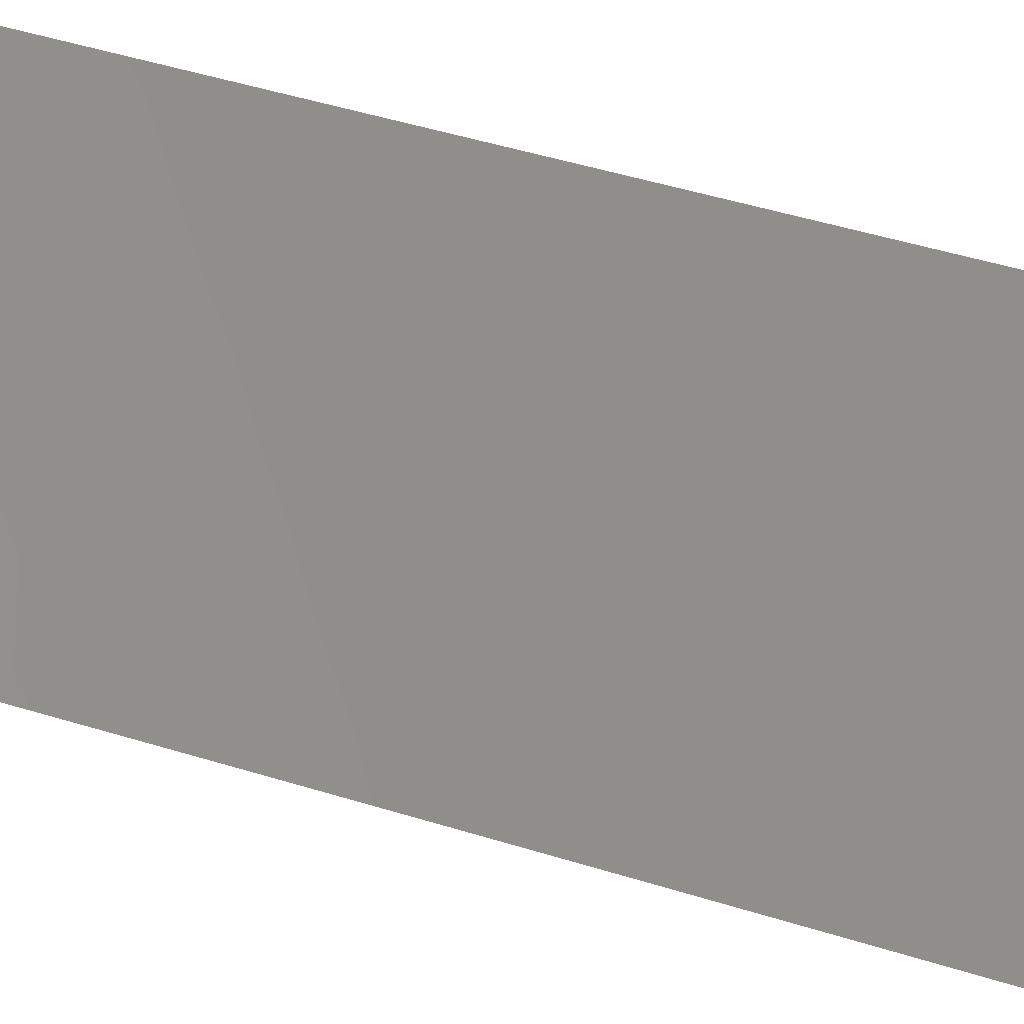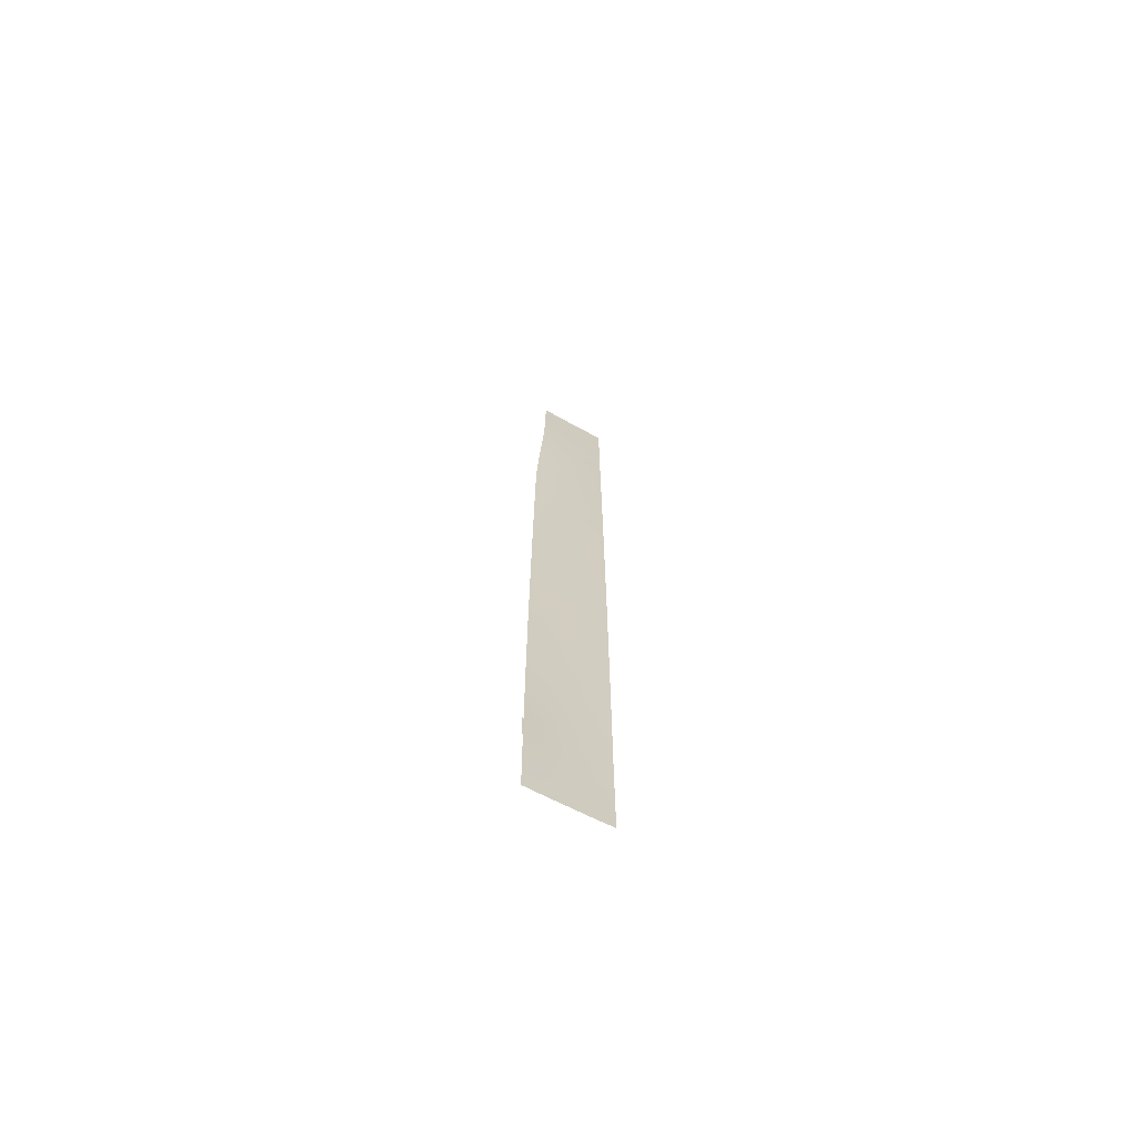
<metadata>
{"format":"obj","ext":"obj","renderer":"f3d","projection":"perspective","resolution":1024,"background":"white","views":[{"elev":14.0,"azim":-42.6,"up":"+Z"},{"elev":-69.0,"azim":-105.3,"up":"+Y"}]}
</metadata>
<code>
v -114.1 -50 97.94
v -114.3 -38.19 96.72
v -114.2 -3.481 98.79
v -115.1 -35.74 92
v -113.9 -24.81 100
v -113.9 -22.79 100
v -115.2 -38 92
v -115.3 -38.44 91.83
v -114.4 38.01 97.94
v -114.9 -50 94.31
v -113.7 -50 100
v -113.7 -48.07 100
v -115.4 -50 92
v -115.1 -33.98 92
v -114.9 12.44 93.54
v -114.4 -12.78 96.78
v -114.9 10.96 93.83
v -115.1 10.56 92
v -115.2 42.37 94.96
v -114.7 50 97.18
v -114.6 -33.58 95.19
v -114.8 31.21 95.63
v -114.1 -36.4 98.18
v -114.3 -8.873 97.41
v -114.8 23.64 95.24
v -114 18.5 100
v -114 4.783 100
v -114.2 3.235 98.72
v -114.2 34.3 99.05
v -114 8.724 100
v -114 50 100
v -114.9 44.12 96.17
v -114.9 -7.921 92
v -114.4 41.42 98.45
v -114 -14.9 100
v -114 24.14 100
v -114.3 23.44 98.42
v -114.8 -15.39 93.47
v -114.7 -17.33 93.76
v -114 -11.36 100
v -115.6 35.46 92.4
v -115.8 50 92.73
v -115.3 38.95 94.25
v -115.2 50 95
v -114.9 17.11 94.24
v -115.5 33.02 92.29
v -114.5 -28.12 95.24
v -114.8 -34.33 93.8
v -114.3 7.293 98.22
v -113.9 -17.26 100
v -114.4 -26.29 96.09
v -115.4 -47.01 91.99
v -115.4 -48.6 92
v -114 27.88 100
v -114.1 -31.37 97.79
v -114.1 -29.56 98.48
v -114 38.47 100
v -115.2 16.58 92
v -113.8 -31.32 100
v -114.8 -28.55 93.41
v -115 -31.62 92
v -114 -8.973 100
v -114.4 -4.466 97.05
v -115 -25.26 92
v -115 -6.151 92
v -114.1 -21.77 98.36
v -113.8 -37.29 100
v -114 2.448 100
v -115.2 13.92 92
v -115.4 26.78 92.05
v -114 47.66 100
v -115.5 30.65 92.18
v -114 36.2 100
v -115 -23.34 92
v -114 20.09 100
v -114.9 -13.09 92
v -115.3 -38 91.82
v -114 14.51 100
v -114 21.8 100
v -114 7.084 100
v -115.4 28.47 92.1
v -114 1.144 100
v -114.6 -13.63 94.84
v -114.6 -11.54 95.21
v -114.8 -24.43 93.45
v -114.3 -6.89 97.54
v -114.6 -42.9 95.19
v -114.9 -14.98 92
v -114.9 -19.1 92
v -114.6 7.827 95.88
v -114.9 25.69 95.1
v -114.6 26.83 96.78
v -115 -42.85 93.56
v -114.1 -45.07 98.13
v -114 -48.4 98.53
v -114.5 -1.064 96.16
v -114.7 36.42 96.72
v -115.4 -44.83 91.99
v -115.3 -40.3 91.9
v -115.1 -48.31 93.36
v -115.2 -50 92.77
v -114.9 -30.37 93.07
v -115.1 6.564 92
v -114.8 1.091 93.68
v -114.2 12.05 98.79
v -115 1.748 92
v -115.1 8.922 92
v -114.9 9.21 93.83
v -115 22.07 93.71
v -115.3 22.7 92
v -115.1 24.22 93.52
v -115.3 20.42 92
v -114.3 -42.19 96.82
v -114.7 -8.714 93.81
v -114.5 -17.59 95.85
v -114 29.66 100
v -114.2 30.19 99.01
v -114.8 -44.58 94.43
v -114.3 10.45 98.26
v -115 -40.92 93.58
v -115.8 45.06 92.71
v -115.1 45.97 95.44
v -114.8 -6.034 92.95
v -114.6 -30.09 94.57
v -114.5 -5.917 95.97
v -114.4 3.955 97.15
v -115.8 47.65 92.72
v -114.8 38.39 96.18
v -114.4 43.53 98.25
v -114.4 -50 96.76
v -114.4 -48.85 96.66
v -114.3 -46.35 97.08
v -114.5 -9.68 95.54
v -115.3 28.47 93.16
v -114.7 15.7 95.54
v -115.1 11.66 92
v -113.8 -32.62 100
v -114 -32.63 98.67
v -114.2 -18.09 98.01
v -114.7 12.25 95.28
v -113.7 -39.59 100
v -114.3 25.57 98.49
v -114 -43.15 98.33
v -113.9 -26.78 100
v -114 -27.82 98.89
v -114.6 4.676 95.26
v -114.9 34.64 95.67
v -114.8 3.459 93.62
v -113.7 -41.81 100
v -114.4 12.12 97.16
v -114 11.16 100
v -114.9 5.445 93.53
v -114.2 -15.96 97.76
v -114 42.84 100
v -115 -46.33 93.71
v -114.4 5.937 96.81
v -113.7 -46.51 100
v -113.9 -46.51 99.02
v -115 -0.4698 92
v -114 -6.84 100
v -114.1 -7.799 98.89
v -114 -4.607 100
v -114.1 -5.666 98.89
v -114.5 -31.71 95.77
v -114.7 -6.941 94.17
v -115.2 26.42 93.38
v -114 -34.19 98.52
v -114 40.37 100
v -115.7 40.12 92.58
v -115.1 47.78 95.5
v -114.3 -10.84 97.08
v -114 34.29 100
v -114.7 48.84 97
v -114.3 0.08975 97.68
v -114.8 42.1 96.72
v -114.7 -4.698 94.29
v -114.3 -2.648 97.23
v -115.8 42.62 92.66
v -114.4 1.906 97.3
v -114.5 -36.21 95.83
v -114.3 -34.78 96.57
v -113.7 -44.13 100
v -114.7 -47.71 95.15
v -114 32.19 100
v -114.8 -12.22 93.42
v -114.9 -11.47 92
v -114.7 -10.46 93.69
v -114.6 -19.34 94.37
v -114.7 -37.77 94.89
v -114.6 24.77 96.91
v -114.2 -27.88 97.29
v -114.6 -46.02 95.61
v -114.3 -29.78 96.51
v -114.4 -22.89 96.47
v -115.4 -42.25 91.96
v -113.9 -20.48 100
v -114.4 -19.5 96.41
v -114.3 13.69 98.43
v -114 -38.82 98.54
v -114 16.35 100
v -114.6 -41.09 95.17
v -114.5 -15.65 95.33
v -114.3 -40.23 97.01
v -115 -27.24 92
v -114.7 -26.33 93.88
v -113.8 -35.06 100
v -114 -2.166 100
v -113.8 -29.35 100
v -114.4 21.65 97.72
v -114.4 18.29 97.79
v -114.7 18.56 95.45
v -115 -2.602 92
v -114.2 1.335 98.97
v -114 -0.1224 100
v -114.9 -9.69 92
v -114.1 -19.86 98.31
v -114.4 32.79 98.23
v -115 -4.348 92
v -115 4.174 92
v -114 26.66 100
v -114.3 27.77 98.55
v -115.2 18.54 92
v -114.8 14 94.42
v -115.7 37.88 92.51
v -115.3 34.54 93.87
v -115.4 25.03 92.01
v -114 45.31 100
v -114.5 0.649 95.72
v -114.6 20.06 96.61
v -114.7 21.78 95.69
v -114.5 -7.884 95.75
v -114.9 20.16 94.36
v -114.4 -14.41 96.65
v -114.9 27.79 94.87
v -114 13.38 100
v -114.8 -2.577 93.28
v -114.5 34.45 97.49
v -114.4 -44.55 96.56
v -114.6 29.24 96.69
v -114.2 -13.87 98.37
v -114.6 23.06 96.84
v -114.8 -13.8 93.13
v -114.3 8.863 97.66
v -114 -13.22 100
v -114.9 -17.25 92
v -114.3 -33.12 97.01
v -113.9 -18.88 100
v -115 -29.28 92
v -114.1 -25.99 98.28
v -114.3 -24.77 96.88
v -114.5 14.02 96.46
v -114.3 16.55 98.55
v -114.2 19.99 98.68
v -114.6 -2.722 95.35
v -114.6 45.54 97.69
v -114.4 31.25 97.75
v -114.7 32.78 96.6
v -114.7 -22.91 94.24
v -115.1 32.97 94.66
v -114.7 -0.9622 94.28
v -114.3 36.3 98.52
v -114.6 2.614 95.34
v -114.4 48.53 98.57
v -114.3 50 98.87
v -114.9 -21.04 92
v -114.2 5.373 98.58
v -115.2 31.57 93.75
v -114.8 -21.18 93.23
v -114.3 -21.06 96.97
v -114.3 46.87 98.65
v -115.1 18.53 93.2
v -114.5 -21.22 95.26
v -114.9 15.55 93.68
v -114.8 -32.15 93.71
v -114.6 10.18 95.97
v -115.2 36.62 94.47
v -114.9 7.36 93.62
v -114.1 -23.8 98.38
v -114.5 -24.62 95.13
v -114.7 6.267 95.03
v -115.1 29.86 94.32
v -115.3 40.85 94.22
v -114.4 39.52 98.32
v -114 -41.02 98.55
v -114.5 16.83 96.57
v -114.7 47 96.94
v -114.2 -11.99 98.52
v -114.1 -9.991 98.77
v -115.5 48.45 93.92
v -114.9 -36.68 93.74
v -114.2 -1.466 98.21
v -114.6 -39.43 95.04
v -114.4 15.24 97.78
v -115 -38.62 93.36
v -114.8 40.45 96.7
v -115.4 44.68 94.14
v -115.5 46.59 93.78
f 39 38 202
f 131 132 95
f 273 223 69
f 128 97 276
f 73 172 29
f 156 126 146
f 262 126 179
f 124 164 274
f 77 7 8
f 163 161 86
f 66 194 269
f 195 120 93
f 196 66 216
f 191 47 51
f 139 115 153
f 203 2 199
f 206 23 167
f 292 189 2
f 271 232 211
f 177 96 291
f 30 49 243
f 139 216 197
f 70 81 134
f 224 169 43
f 225 41 276
f 41 224 276
f 230 109 25
f 211 232 229
f 240 233 16
f 19 32 175
f 235 105 198
f 209 241 37
f 181 21 246
f 139 153 50
f 194 278 250
f 150 251 198
f 83 16 233
f 279 250 51
f 241 230 25
f 242 83 38
f 118 93 87
f 62 288 161
f 145 56 191
f 176 125 165
f 201 292 203
f 23 180 181
f 129 32 255
f 183 131 10
f 229 253 210
f 217 256 257
f 16 171 287
f 133 171 84
f 267 259 22
f 259 225 147
f 228 96 260
f 228 104 262
f 254 236 260
f 89 268 265
f 98 195 93
f 4 14 48
f 294 99 8
f 11 1 95
f 95 12 11
f 53 100 101
f 53 101 13
f 69 223 15
f 108 277 107
f 30 119 151
f 106 219 148
f 107 18 108
f 111 110 226
f 215 114 187
f 117 116 54
f 27 68 28
f 31 71 263
f 121 127 297
f 65 123 33
f 39 245 38
f 115 39 202
f 221 142 92
f 18 17 108
f 127 42 289
f 1 130 131
f 1 131 95
f 24 133 231
f 136 17 18
f 15 17 136
f 15 136 69
f 137 206 167
f 48 290 4
f 17 15 140
f 15 223 140
f 140 275 17
f 141 149 284
f 60 205 47
f 144 208 145
f 106 148 104
f 149 182 143
f 138 59 137
f 61 248 102
f 150 198 105
f 154 168 34
f 52 98 155
f 62 40 288
f 157 12 158
f 95 158 12
f 160 62 161
f 162 160 163
f 178 296 19
f 178 19 282
f 69 58 273
f 21 164 246
f 231 114 165
f 165 114 33
f 35 50 153
f 192 118 238
f 168 57 283
f 34 168 283
f 169 178 282
f 171 16 84
f 7 4 290
f 43 128 276
f 128 9 97
f 172 184 29
f 57 73 261
f 156 266 126
f 146 126 262
f 44 20 173
f 275 108 17
f 34 175 129
f 129 175 32
f 254 63 125
f 176 254 125
f 63 254 177
f 178 121 296
f 68 213 28
f 213 179 28
f 23 181 167
f 167 181 246
f 182 157 158
f 132 183 192
f 149 143 284
f 253 26 210
f 26 253 75
f 179 126 28
f 150 105 119
f 184 116 117
f 90 275 243
f 83 185 84
f 175 282 19
f 294 8 7
f 76 186 185
f 186 215 187
f 186 187 185
f 185 187 84
f 274 164 21
f 189 180 2
f 194 66 278
f 92 190 91
f 63 163 86
f 163 160 161
f 47 191 193
f 47 193 124
f 102 248 60
f 51 249 191
f 195 99 120
f 196 6 66
f 115 197 188
f 80 27 266
f 199 67 141
f 200 78 252
f 201 203 113
f 201 113 87
f 115 202 153
f 139 197 115
f 199 141 284
f 199 284 203
f 199 2 23
f 164 124 193
f 204 64 205
f 199 23 67
f 206 67 23
f 207 162 3
f 60 204 205
f 60 47 124
f 208 59 56
f 192 183 155
f 109 232 112
f 273 45 135
f 81 72 134
f 271 112 232
f 191 56 193
f 91 190 25
f 211 45 271
f 213 174 179
f 96 177 254
f 82 214 213
f 214 207 291
f 207 3 291
f 152 146 148
f 30 80 49
f 114 215 33
f 237 217 257
f 65 218 123
f 218 212 236
f 123 218 176
f 80 266 49
f 266 156 49
f 55 164 193
f 111 166 91
f 111 226 166
f 190 92 142
f 54 220 221
f 220 36 142
f 271 58 222
f 271 222 112
f 39 115 188
f 70 134 166
f 225 46 41
f 270 71 227
f 226 70 166
f 227 154 129
f 6 5 278
f 228 174 96
f 16 83 84
f 25 109 111
f 26 200 252
f 228 179 174
f 86 24 231
f 109 230 232
f 229 232 230
f 231 125 86
f 150 140 251
f 140 223 251
f 94 143 182
f 205 51 47
f 19 296 32
f 238 113 143
f 234 239 92
f 235 151 105
f 197 269 272
f 165 33 123
f 40 244 287
f 286 263 270
f 36 37 142
f 114 231 133
f 114 133 187
f 91 234 92
f 296 122 32
f 201 87 93
f 88 242 38
f 242 88 76
f 237 97 261
f 30 243 119
f 216 66 269
f 216 269 197
f 240 244 35
f 89 245 39
f 245 88 38
f 138 167 246
f 90 108 275
f 156 90 49
f 91 25 111
f 294 189 292
f 120 99 294
f 63 86 125
f 235 198 78
f 139 247 216
f 247 196 216
f 247 139 50
f 138 246 55
f 248 204 60
f 5 249 278
f 249 5 144
f 191 249 145
f 145 249 144
f 51 250 249
f 249 250 278
f 279 194 250
f 36 79 37
f 198 293 78
f 202 233 153
f 35 153 240
f 205 85 279
f 79 209 37
f 209 253 229
f 234 91 166
f 234 166 134
f 90 277 108
f 190 241 25
f 55 193 56
f 39 188 89
f 217 29 184
f 184 256 217
f 38 83 202
f 83 242 185
f 185 242 76
f 24 86 161
f 145 208 56
f 274 102 124
f 102 60 124
f 123 176 165
f 165 125 231
f 203 292 2
f 229 230 209
f 209 230 241
f 23 2 180
f 183 132 131
f 10 131 130
f 132 158 95
f 9 128 283
f 221 92 239
f 97 9 261
f 22 256 239
f 256 117 239
f 211 229 210
f 257 256 22
f 272 258 268
f 100 155 183
f 182 158 94
f 158 132 94
f 155 100 52
f 192 155 118
f 240 16 287
f 187 133 84
f 237 147 97
f 147 237 257
f 257 259 147
f 281 267 22
f 22 259 257
f 156 146 280
f 46 267 72
f 280 277 90
f 159 260 236
f 57 261 9
f 237 261 29
f 29 261 73
f 104 228 260
f 104 260 159
f 161 288 24
f 171 133 24
f 262 179 228
f 146 262 148
f 148 262 104
f 135 45 285
f 96 254 260
f 74 85 64
f 252 293 285
f 268 188 272
f 188 197 272
f 258 279 85
f 263 71 270
f 74 258 85
f 31 263 264
f 20 264 173
f 264 263 173
f 258 74 268
f 266 28 126
f 266 27 28
f 281 234 134
f 82 213 68
f 221 220 142
f 281 22 239
f 267 46 259
f 110 109 112
f 234 281 239
f 29 217 237
f 224 43 276
f 188 268 89
f 225 259 46
f 103 277 152
f 268 74 265
f 109 110 111
f 174 214 291
f 272 269 194
f 85 205 64
f 213 214 174
f 138 55 59
f 255 227 129
f 53 52 100
f 137 167 138
f 146 152 280
f 270 227 255
f 255 286 270
f 154 34 129
f 152 148 219
f 271 45 58
f 163 63 3
f 54 221 117
f 152 219 103
f 44 170 289
f 253 209 79
f 44 173 170
f 49 90 243
f 253 79 75
f 274 14 61
f 102 274 61
f 163 3 162
f 246 164 55
f 56 59 55
f 117 221 239
f 90 156 280
f 177 3 63
f 150 275 140
f 276 147 225
f 275 119 243
f 98 93 118
f 277 103 107
f 119 105 151
f 276 97 147
f 278 66 6
f 177 291 3
f 119 275 150
f 236 212 159
f 238 143 94
f 37 190 142
f 190 37 241
f 295 128 43
f 135 251 223
f 205 279 51
f 135 223 273
f 98 118 155
f 280 152 277
f 267 281 72
f 258 272 194
f 281 134 72
f 258 194 279
f 169 282 43
f 295 43 282
f 83 233 202
f 100 10 101
f 284 143 113
f 113 203 284
f 295 282 175
f 285 211 210
f 240 287 244
f 240 153 233
f 252 285 210
f 236 176 218
f 285 45 211
f 286 173 263
f 173 286 170
f 183 10 100
f 288 40 287
f 171 288 287
f 288 171 24
f 45 273 58
f 254 176 236
f 289 42 44
f 180 21 181
f 189 290 180
f 48 180 290
f 94 132 238
f 121 297 296
f 14 274 48
f 290 189 294
f 238 118 87
f 238 87 113
f 21 180 48
f 122 170 286
f 174 291 96
f 106 104 159
f 26 252 210
f 293 198 251
f 120 201 93
f 201 120 292
f 294 292 120
f 293 252 78
f 293 135 285
f 135 293 251
f 283 57 9
f 117 256 184
f 122 286 255
f 122 255 32
f 290 294 7
f 297 127 289
f 295 175 34
f 128 295 283
f 283 295 34
f 170 297 289
f 132 192 238
f 297 122 296
f 122 297 170
f 48 274 21

</code>
